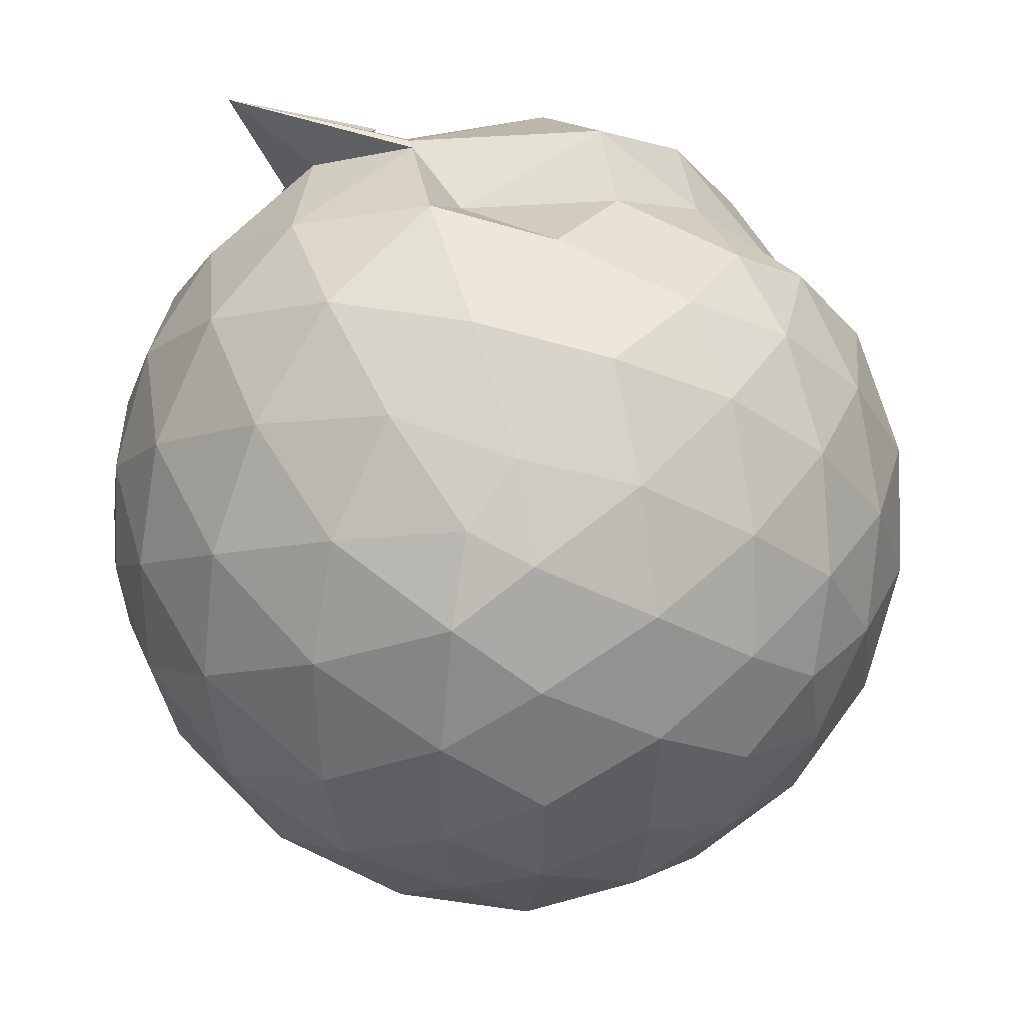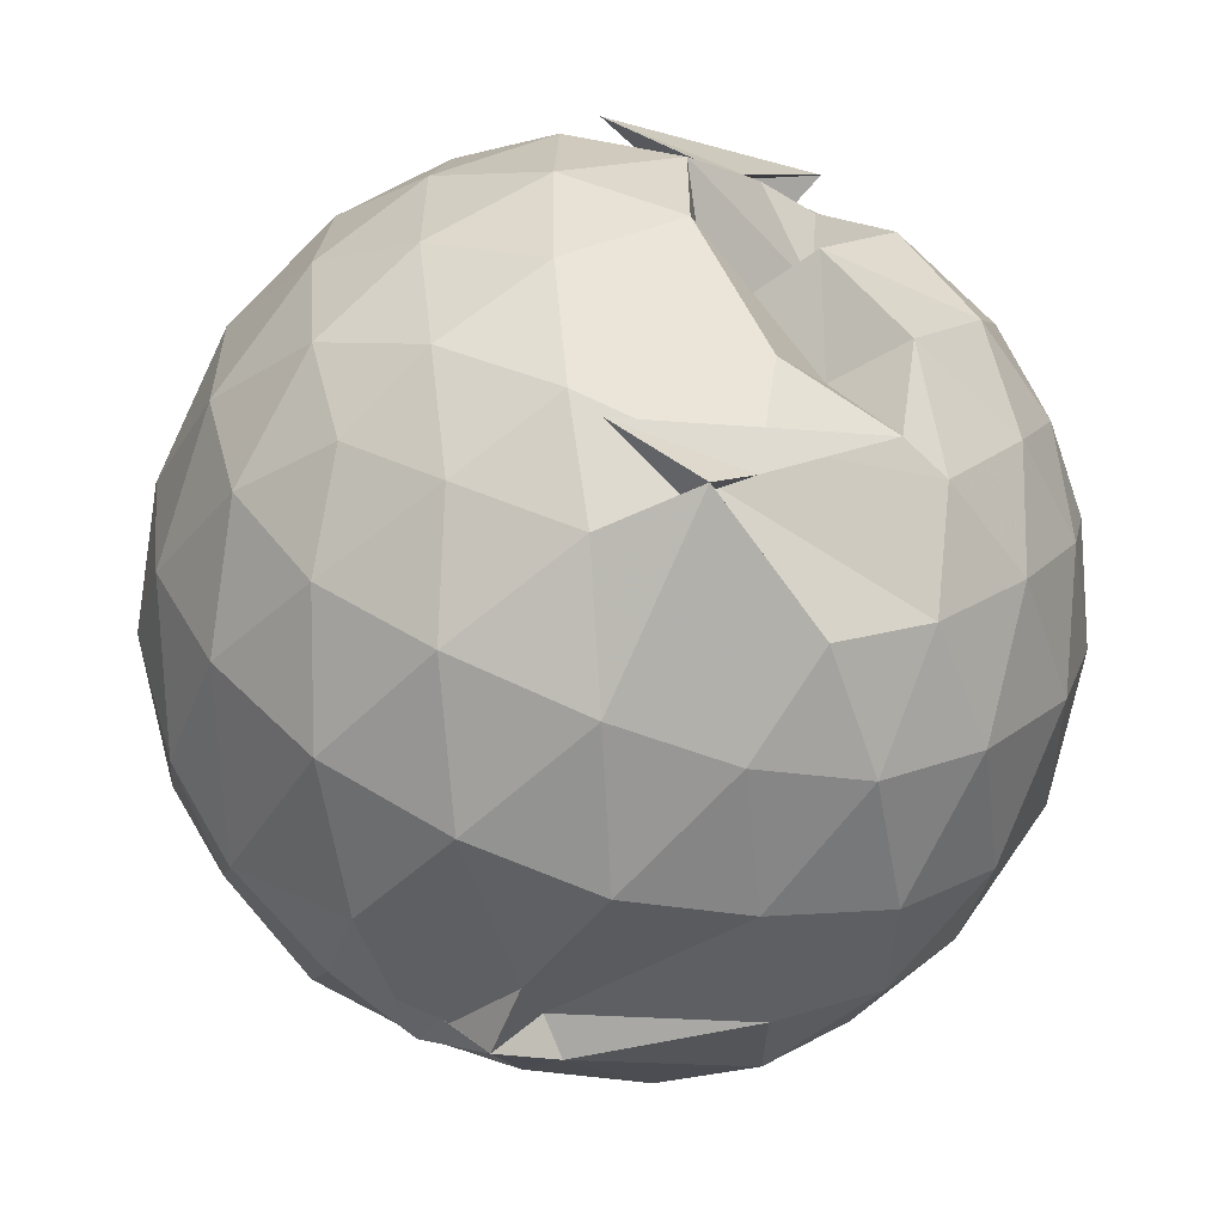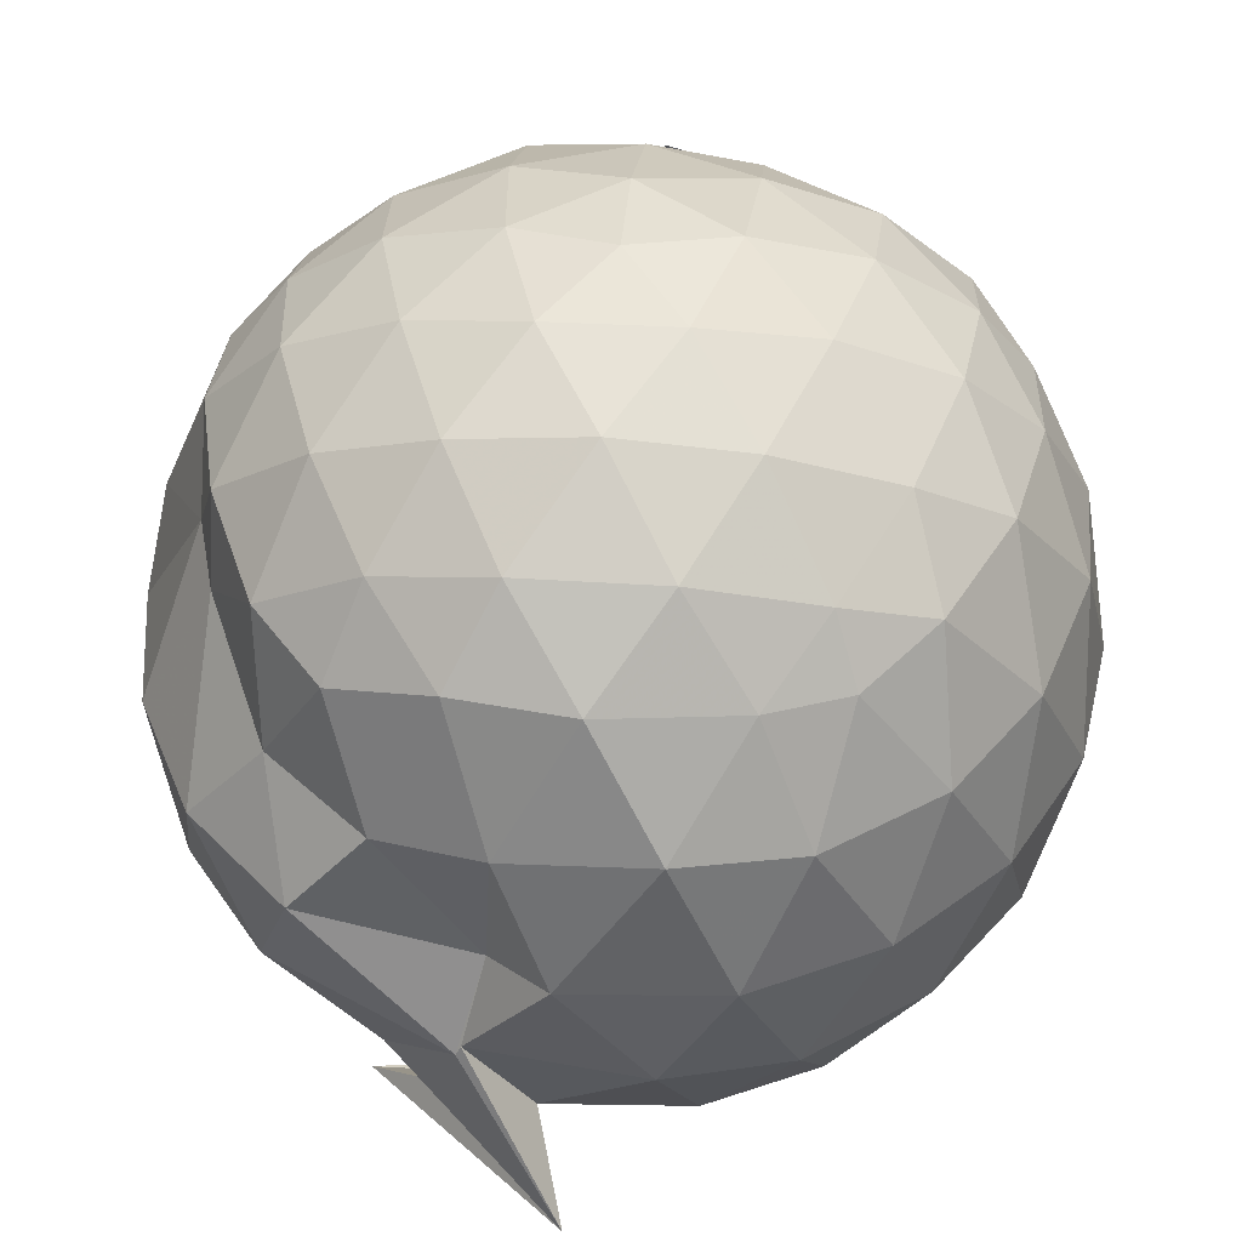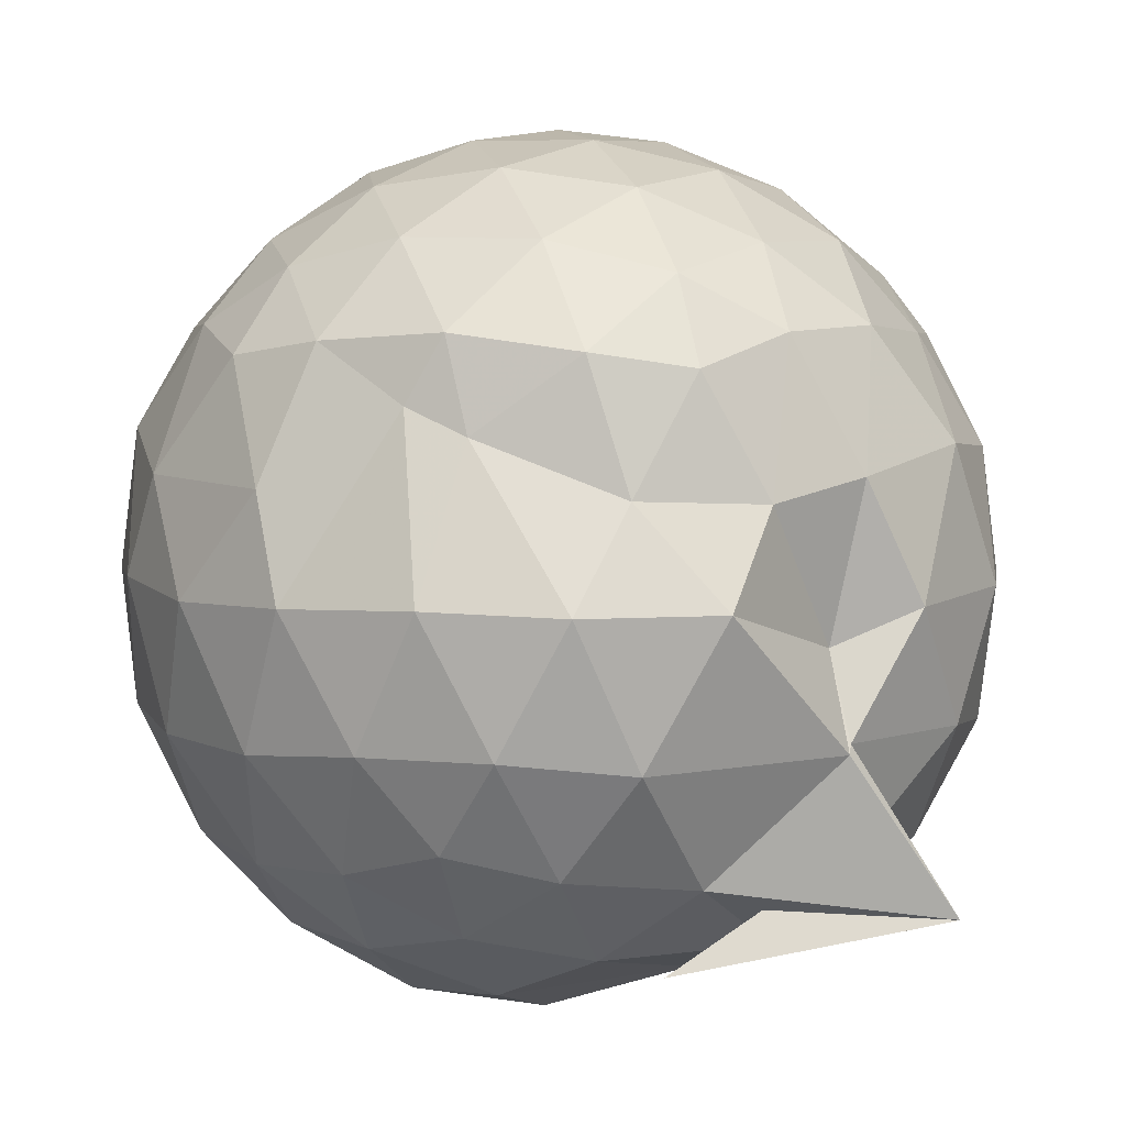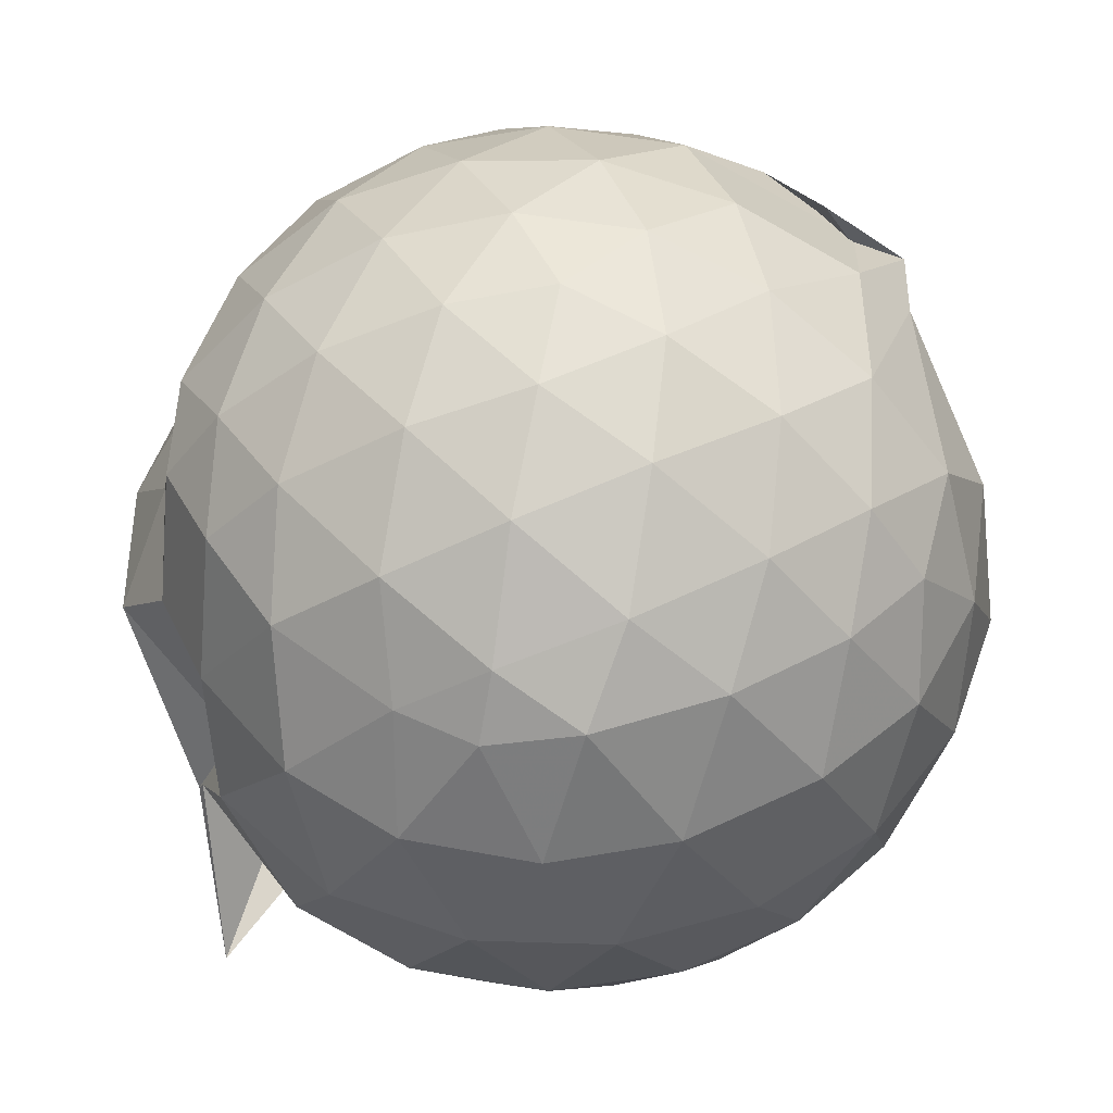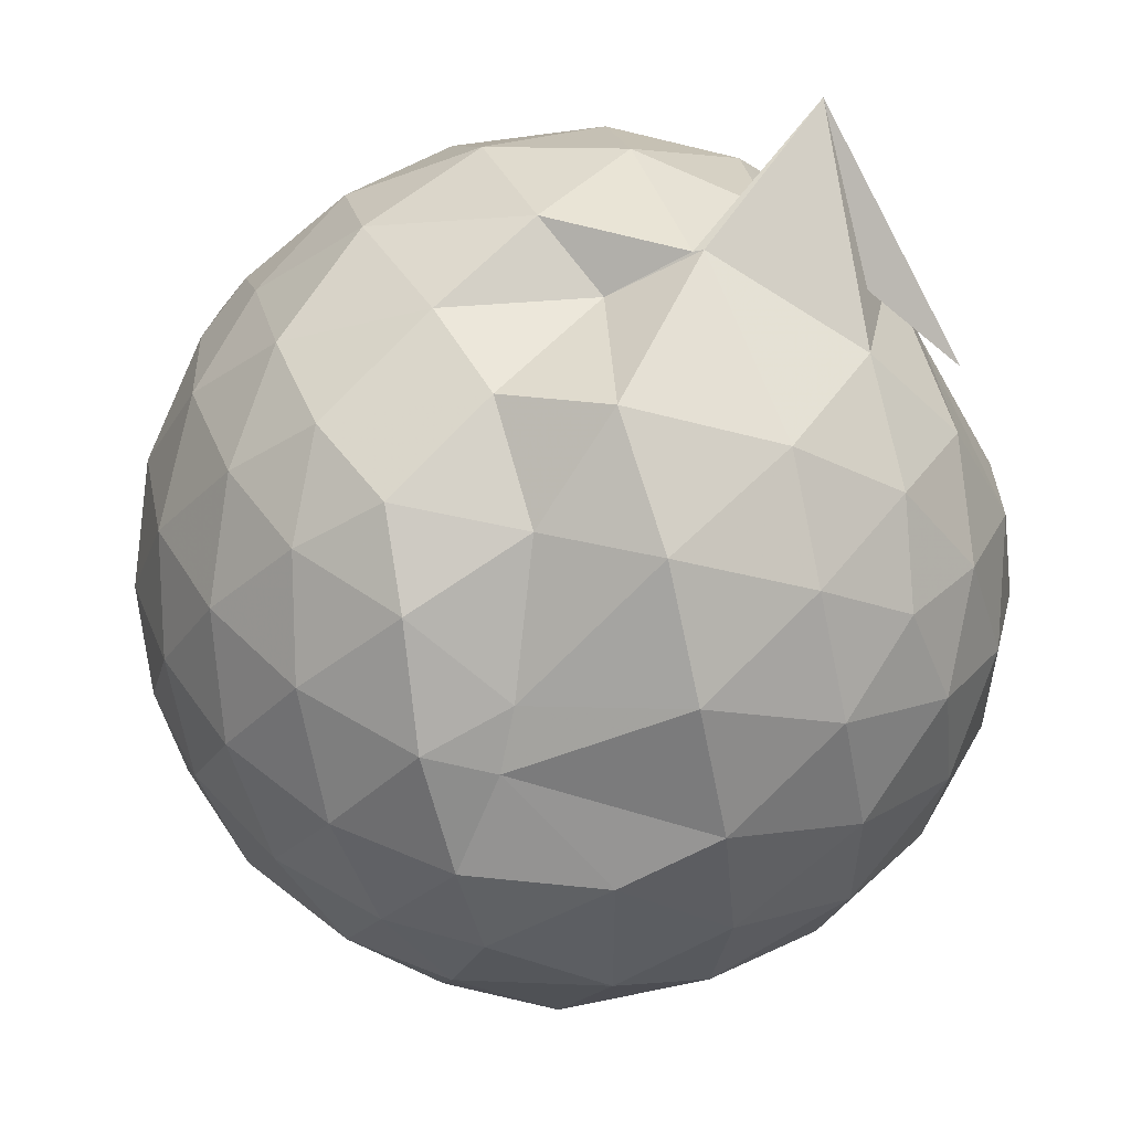
<metadata>
{"format":"obj","ext":"obj","renderer":"f3d","projection":"perspective","resolution":1024,"background":"white","views":[{"elev":32.7,"azim":-45.1,"up":"+Y"},{"elev":-58.5,"azim":162.2,"up":"+Y"},{"elev":45.3,"azim":-157.7,"up":"+Z"},{"elev":6.3,"azim":143.1,"up":"+Z"},{"elev":56.1,"azim":-115.5,"up":"+Z"},{"elev":55.0,"azim":70.0,"up":"+Y"}]}
</metadata>
<code>
v -0.6863 -0.07518 1.019
v -0.6693 -0.07008 -0.5964
v 0.1289 -0.06904 0.5552
v 0.06985 0.1495 0.5886
v -0.06887 0.3877 0.608
v -0.2509 0.5938 0.5725
v -0.4407 0.7045 0.5403
v -0.669 0.7002 0.606
v -0.9201 0.6631 0.6141
v -1.185 0.5204 0.5907
v -1.325 0.4028 0.5825
v -1.416 0.2183 0.6289
v -1.457 -0.06824 0.6346
v -1.427 -0.3493 0.6023
v -1.342 -0.5689 0.5553
v -1.166 -0.718 0.6049
v -0.7579 -0.8605 0.5942
v -0.6077 -0.9348 0.5622
v -0.4929 -0.7934 0.6836
v -0.2921 -0.7557 0.6083
v -0.06321 -0.5589 0.5953
v 0.06641 -0.2922 0.6107
v 0.1957 0.1247 0.3028
v -0.008251 0.3365 0.466
v -0.08005 0.4474 0.4096
v -0.2949 0.6798 0.292
v -0.5543 0.7885 0.2803
v -0.7935 0.7912 0.3224
v -1.098 0.7267 0.3725
v -1.321 0.5817 0.3491
v -1.494 0.3487 0.3488
v -1.578 0.08473 0.3709
v -1.576 -0.226 0.3793
v -1.495 -0.4939 0.3517
v -1.329 -0.7203 0.3503
v -1.095 -0.8732 0.3803
v -0.6959 -0.8284 0.5229
v -0.6161 -0.9416 0.3923
v -0.2884 -0.8746 0.3842
v -0.06287 -0.6662 0.4937
v 0.09596 -0.5298 0.3865
v 0.2152 -0.2463 0.3101
v 0.2119 0.222 0.07964
v 0.07574 0.495 0.09216
v -0.1317 0.7095 0.08369
v -0.4053 0.8466 0.08381
v -0.7511 0.7334 -0.01936
v -0.9212 0.827 0.05924
v -1.236 0.7116 0.06939
v -1.453 0.4977 0.06854
v -1.591 0.2293 0.06834
v -1.64 -0.06931 0.07019
v -1.593 -0.3684 0.07089
v -1.455 -0.6369 0.07269
v -1.245 -0.8481 0.0748
v -0.9686 -0.9763 0.07934
v -0.6933 -1.024 0.09113
v -0.401 -0.9826 0.07809
v -0.1318 -0.8493 0.07919
v 0.08243 -0.6348 0.07699
v 0.2159 -0.3623 0.09033
v 0.2576 -0.07392 0.06851
v 0.1231 0.3565 -0.1992
v -0.04232 0.5848 -0.1979
v -0.2745 0.7409 -0.2254
v -0.7237 0.8272 -0.2183
v -0.7326 0.8199 -0.1979
v -1.095 0.7474 -0.206
v -1.317 0.5831 -0.2359
v -1.496 0.3373 -0.2338
v -1.588 0.07206 -0.2064
v -1.589 -0.2109 -0.2071
v -1.498 -0.475 -0.2354
v -1.308 -0.7316 -0.2342
v -1.094 -0.8896 -0.2064
v -0.8425 -0.9657 -0.2088
v -0.5724 -0.969 -0.2275
v -0.2741 -0.88 -0.2262
v -0.04228 -0.7223 -0.1976
v 0.1259 -0.4943 -0.2007
v 0.2048 -0.2261 -0.224
v 0.2054 0.08725 -0.2244
v -0.02535 0.4243 -0.4006
v -0.2153 0.5612 -0.4536
v -0.4863 0.6677 -0.4855
v -0.9643 0.8953 -0.5685
v -0.8493 0.7424 -0.4126
v -1.125 0.5928 -0.4668
v -1.31 0.3935 -0.492
v -1.445 0.153 -0.4674
v -1.511 -0.06777 -0.4126
v -1.447 -0.29 -0.4678
v -1.309 -0.5296 -0.4892
v -1.127 -0.7271 -0.4606
v -0.9237 -0.854 -0.4319
v -0.6323 -0.8035 -0.6456
v -0.4657 -0.8114 -0.4928
v -0.2139 -0.7015 -0.4553
v -0.0246 -0.5629 -0.3984
v 0.05838 -0.3456 -0.4627
v 0.08808 -0.06924 -0.4843
v 0.05774 0.2085 -0.4625
v -0.005129 -0.07483 0.7304
v -0.1149 0.1666 0.7897
v -0.2901 0.4025 0.7855
v -0.4799 0.5873 0.721
v -0.7267 0.5538 0.7799
v -1.012 0.4631 0.7827
v -1.253 0.339 0.7089
v -1.301 0.07514 0.7788
v -1.295 -0.2268 0.7849
v -1.247 -0.4821 0.7292
v -1.006 -0.6107 0.795
v -0.7142 -0.7495 0.7295
v -0.5108 -0.862 0.5678
v -0.294 -0.5549 0.7936
v -0.1135 -0.3206 0.7845
v -0.2119 -0.07411 0.8927
v -0.3621 0.1649 0.9294
v -0.5399 0.3837 0.8889
v -0.81 0.3135 0.9282
v -1.071 0.2119 0.8922
v -1.091 -0.07505 0.9306
v -1.071 -0.3647 0.8887
v -0.8062 -0.4766 0.9182
v -0.5484 -0.5381 0.881
v -0.3608 -0.3194 0.9277
v -0.4614 -0.07606 0.9915
v -0.6141 0.1437 0.9899
v -0.8717 0.05963 0.993
v -0.8702 -0.2136 0.9928
v -0.615 -0.2991 0.9878
v -0.1382 0.3425 -0.5935
v -0.3761 0.4708 -0.6494
v -0.7446 0.5707 -0.6474
v -0.4264 0.6193 -0.6609
v -1.098 0.4013 -0.6527
v -1.261 0.1742 -0.6545
v -1.373 -0.06755 -0.5961
v -1.262 -0.3084 -0.6531
v -1.093 -0.5436 -0.6471
v -0.4339 -0.7232 -0.6693
v -0.7291 -0.7004 -0.6323
v -0.3753 -0.6089 -0.6473
v -0.1369 -0.4806 -0.5923
v -0.08366 -0.2184 -0.6571
v -0.08454 0.0817 -0.657
v -0.3125 0.2171 -0.7616
v -0.7378 0.3204 -0.7446
v -0.877 0.3796 -0.6883
v -0.9994 0.1662 -0.7871
v -1.163 -0.06816 -0.7596
v -0.9932 -0.3098 -0.7896
v -0.9891 -0.5218 -0.6941
v -0.7333 -0.4562 -0.7474
v -0.3105 -0.3531 -0.7625
v -0.2934 -0.06674 -0.8013
v -0.5415 0.06924 -0.8507
v -0.8789 0.146 -0.6323
v -0.8183 -0.06836 -0.8064
v -0.8772 -0.2853 -0.6407
v -0.5418 -0.2044 -0.8519
f 3 23 4
f 4 23 24
f 4 24 5
f 5 24 25
f 5 25 6
f 6 25 26
f 6 26 7
f 7 26 27
f 7 27 8
f 8 27 28
f 8 28 9
f 9 28 29
f 9 29 10
f 10 29 30
f 10 30 11
f 11 30 31
f 11 31 12
f 12 31 32
f 12 32 13
f 13 32 33
f 13 33 14
f 14 33 34
f 14 34 15
f 15 34 35
f 15 35 16
f 16 35 36
f 16 36 17
f 17 36 37
f 17 37 18
f 18 37 38
f 18 38 19
f 19 38 39
f 19 39 20
f 20 39 40
f 20 40 21
f 21 40 41
f 21 41 22
f 22 41 42
f 22 42 3
f 3 42 23
f 23 43 24
f 24 43 44
f 24 44 25
f 25 44 45
f 25 45 26
f 26 45 46
f 26 46 27
f 27 46 47
f 27 47 28
f 28 47 48
f 28 48 29
f 29 48 49
f 29 49 30
f 30 49 50
f 30 50 31
f 31 50 51
f 31 51 32
f 32 51 52
f 32 52 33
f 33 52 53
f 33 53 34
f 34 53 54
f 34 54 35
f 35 54 55
f 35 55 36
f 36 55 56
f 36 56 37
f 37 56 57
f 37 57 38
f 38 57 58
f 38 58 39
f 39 58 59
f 39 59 40
f 40 59 60
f 40 60 41
f 41 60 61
f 41 61 42
f 42 61 62
f 42 62 23
f 23 62 43
f 43 63 44
f 44 63 64
f 44 64 45
f 45 64 65
f 45 65 46
f 46 65 66
f 46 66 47
f 47 66 67
f 47 67 48
f 48 67 68
f 48 68 49
f 49 68 69
f 49 69 50
f 50 69 70
f 50 70 51
f 51 70 71
f 51 71 52
f 52 71 72
f 52 72 53
f 53 72 73
f 53 73 54
f 54 73 74
f 54 74 55
f 55 74 75
f 55 75 56
f 56 75 76
f 56 76 57
f 57 76 77
f 57 77 58
f 58 77 78
f 58 78 59
f 59 78 79
f 59 79 60
f 60 79 80
f 60 80 61
f 61 80 81
f 61 81 62
f 62 81 82
f 62 82 43
f 43 82 63
f 63 83 64
f 64 83 84
f 64 84 65
f 65 84 85
f 65 85 66
f 66 85 86
f 66 86 67
f 67 86 87
f 67 87 68
f 68 87 88
f 68 88 69
f 69 88 89
f 69 89 70
f 70 89 90
f 70 90 71
f 71 90 91
f 71 91 72
f 72 91 92
f 72 92 73
f 73 92 93
f 73 93 74
f 74 93 94
f 74 94 75
f 75 94 95
f 75 95 76
f 76 95 96
f 76 96 77
f 77 96 97
f 77 97 78
f 78 97 98
f 78 98 79
f 79 98 99
f 79 99 80
f 80 99 100
f 80 100 81
f 81 100 101
f 81 101 82
f 82 101 102
f 82 102 63
f 63 102 83
f 103 104 118
f 104 119 118
f 104 105 119
f 105 120 119
f 105 106 120
f 106 107 120
f 107 121 120
f 107 108 121
f 108 122 121
f 108 109 122
f 109 110 122
f 110 123 122
f 110 111 123
f 111 124 123
f 111 112 124
f 112 113 124
f 113 125 124
f 113 114 125
f 114 126 125
f 114 115 126
f 115 116 126
f 116 127 126
f 116 117 127
f 117 118 127
f 117 103 118
f 118 119 128
f 119 129 128
f 119 120 129
f 120 121 129
f 121 130 129
f 121 122 130
f 122 123 130
f 123 131 130
f 123 124 131
f 124 125 131
f 125 132 131
f 125 126 132
f 126 127 132
f 127 128 132
f 127 118 128
f 133 148 134
f 134 148 149
f 134 149 135
f 135 149 150
f 135 150 136
f 136 150 137
f 137 150 151
f 137 151 138
f 138 151 152
f 138 152 139
f 139 152 140
f 140 152 153
f 140 153 141
f 141 153 154
f 141 154 142
f 142 154 143
f 143 154 155
f 143 155 144
f 144 155 156
f 144 156 145
f 145 156 146
f 146 156 157
f 146 157 147
f 147 157 148
f 147 148 133
f 148 158 149
f 149 158 159
f 149 159 150
f 150 159 151
f 151 159 160
f 151 160 152
f 152 160 153
f 153 160 161
f 153 161 154
f 154 161 155
f 155 161 162
f 155 162 156
f 156 162 157
f 157 162 158
f 157 158 148
f 3 4 103
f 103 4 104
f 4 5 104
f 104 5 105
f 5 6 105
f 105 6 106
f 6 7 106
f 7 8 106
f 106 8 107
f 8 9 107
f 107 9 108
f 9 10 108
f 108 10 109
f 10 11 109
f 11 12 109
f 109 12 110
f 12 13 110
f 110 13 111
f 13 14 111
f 111 14 112
f 14 15 112
f 15 16 112
f 112 16 113
f 16 17 113
f 113 17 114
f 17 18 114
f 114 18 115
f 18 19 115
f 19 20 115
f 115 20 116
f 20 21 116
f 116 21 117
f 21 22 117
f 117 22 103
f 22 3 103
f 83 133 84
f 84 133 134
f 84 134 85
f 85 134 135
f 85 135 86
f 86 135 136
f 86 136 87
f 87 136 88
f 88 136 137
f 88 137 89
f 89 137 138
f 89 138 90
f 90 138 139
f 90 139 91
f 91 139 92
f 92 139 140
f 92 140 93
f 93 140 141
f 93 141 94
f 94 141 142
f 94 142 95
f 95 142 96
f 96 142 143
f 96 143 97
f 97 143 144
f 97 144 98
f 98 144 145
f 98 145 99
f 99 145 100
f 100 145 146
f 100 146 101
f 101 146 147
f 101 147 102
f 102 147 133
f 102 133 83
f 128 129 1
f 129 130 1
f 130 131 1
f 131 132 1
f 132 128 1
f 159 158 2
f 160 159 2
f 161 160 2
f 162 161 2
f 158 162 2

</code>
